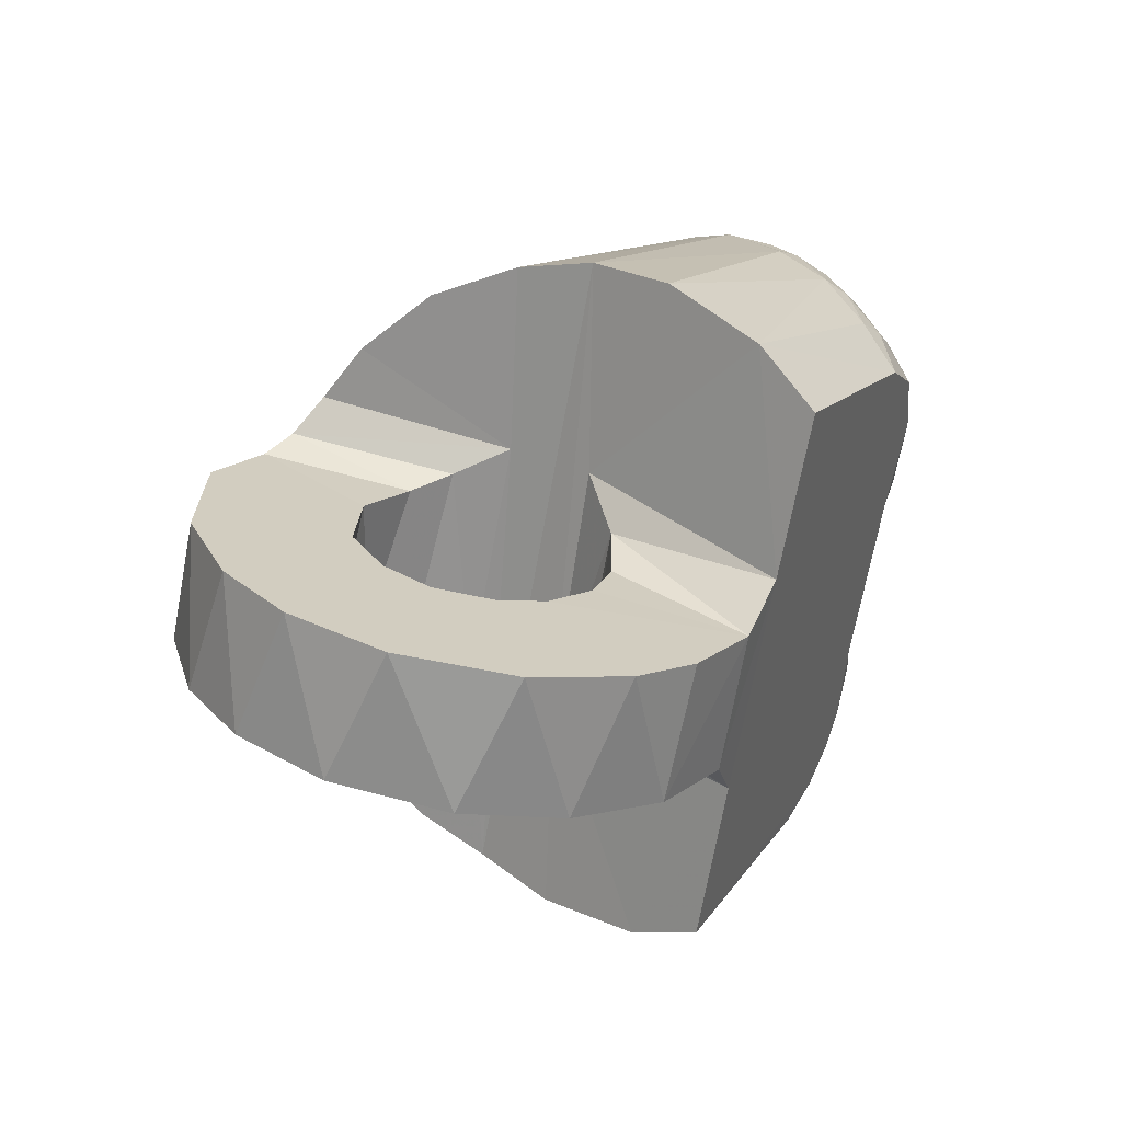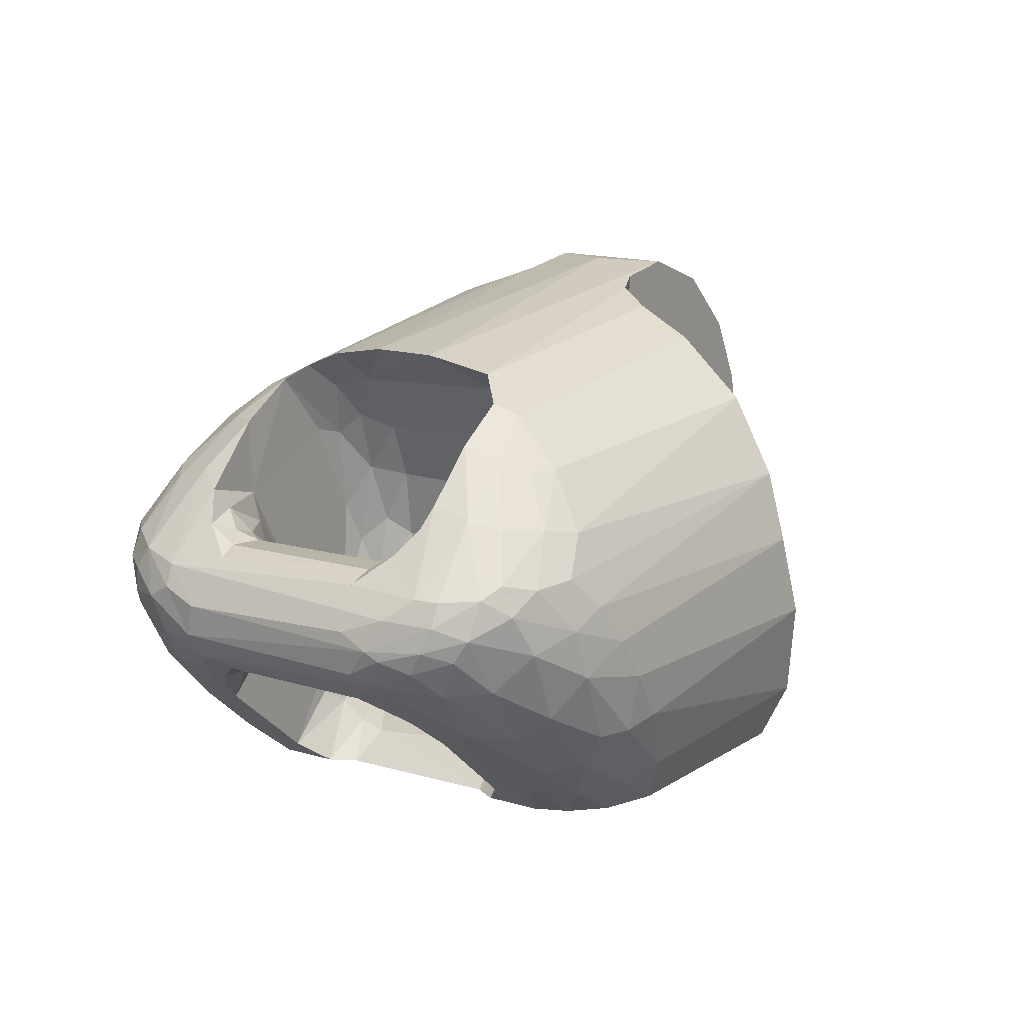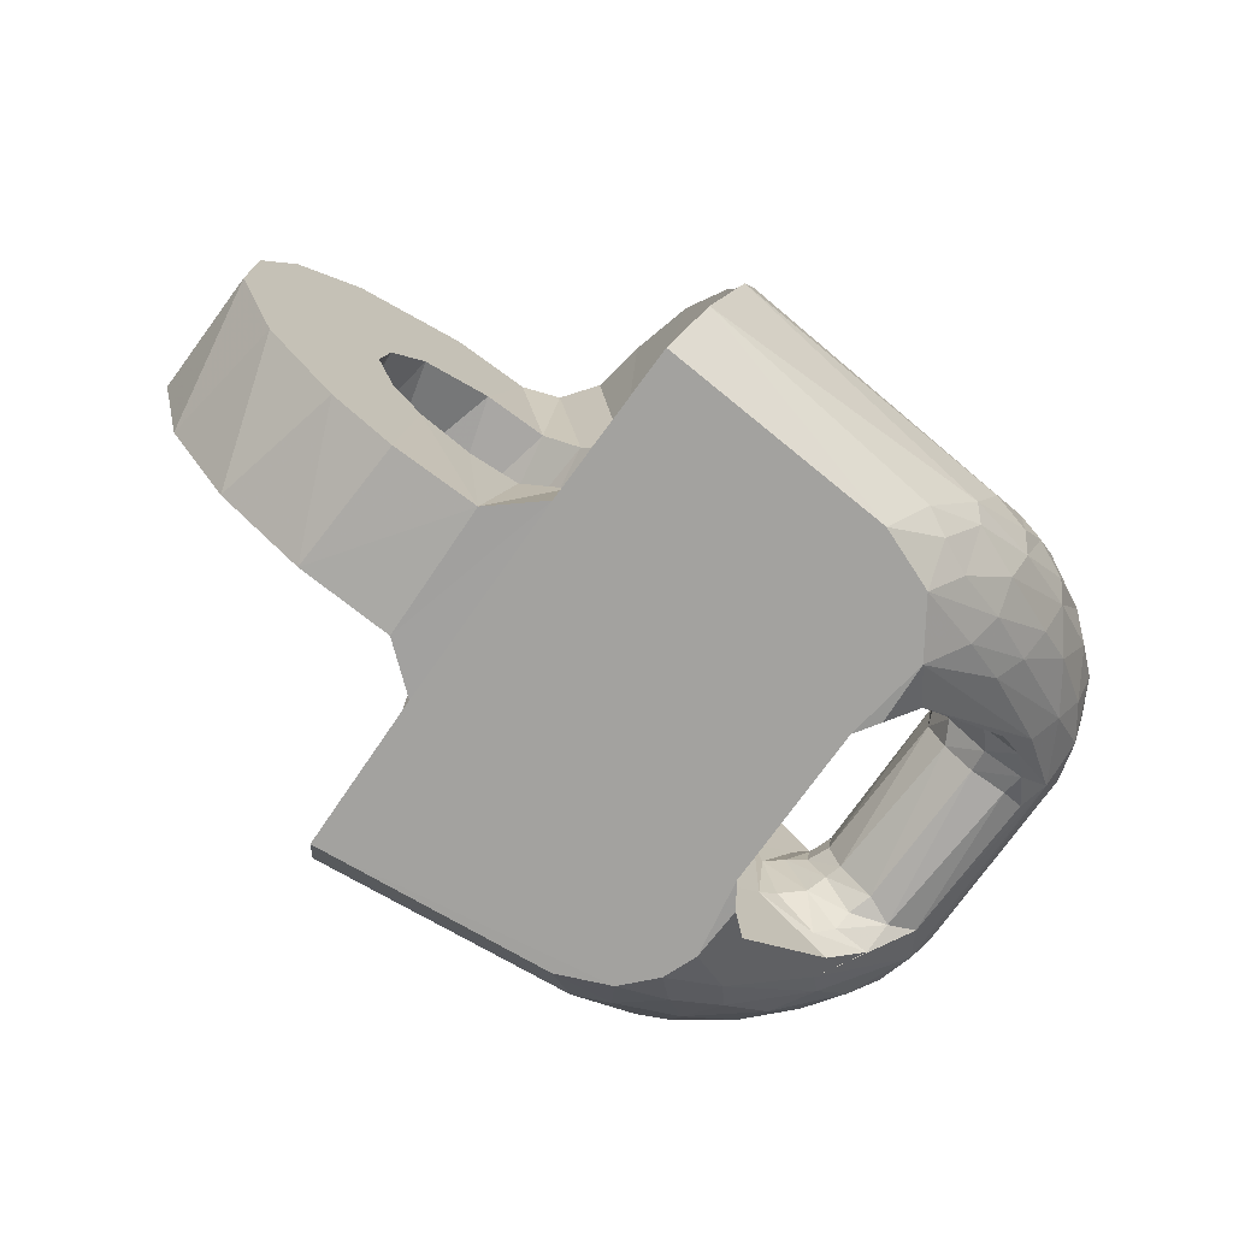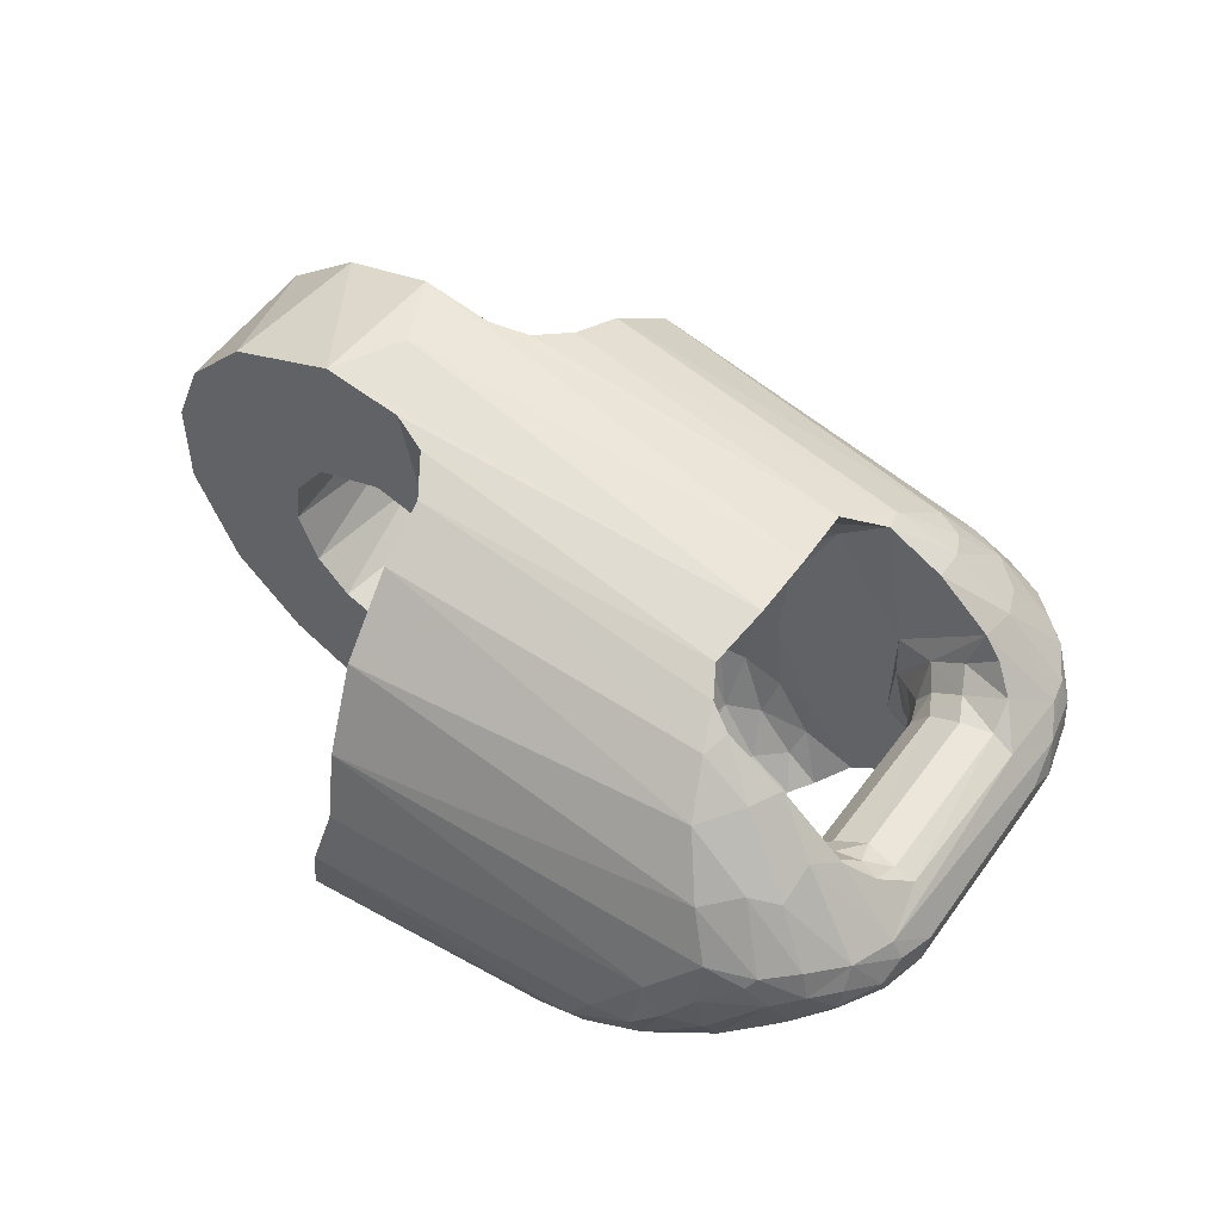
<metadata>
{"format":"obj","ext":"obj","renderer":"f3d","projection":"perspective","resolution":1024,"background":"white","views":[{"elev":43.0,"azim":-62.6,"up":"+Z"},{"elev":14.5,"azim":144.1,"up":"+Y"},{"elev":-72.4,"azim":-13.0,"up":"+Y"},{"elev":55.3,"azim":57.3,"up":"+Y"}]}
</metadata>
<code>
v 0.8301 0.7619 0.3387
v 0.8296 0.7654 0.3369
v 0.8334 0.7636 0.342
v 0.833 0.7591 0.3444
v 0.8352 0.7608 0.3468
v 0.8361 0.7672 0.3476
v 0.8325 0.7696 0.3421
v 0.8346 0.765 0.3436
v 0.8282 0.7691 0.3359
v 0.8288 0.7728 0.3394
v 0.8327 0.7732 0.3499
v 0.8179 0.7703 0.3304
v 0.8072 0.7741 0.3307
v 0.8184 0.7746 0.3323
v 0.8218 0.773 0.3327
v 0.8267 0.7726 0.3364
v 0.8135 0.7736 0.3304
v 0.8241 0.7673 0.3328
v 0.809 0.7808 0.3349
v 0.8067 0.7878 0.3413
v 0.8101 0.7894 0.3443
v 0.8029 0.7946 0.3497
v 0.8052 0.7962 0.3529
v 0.8019 0.7994 0.3591
v 0.803 0.7797 0.3345
v 0.8023 0.7879 0.3412
v 0.8065 0.8014 0.3681
v 0.8128 0.7914 0.3494
v 0.8149 0.7814 0.3371
v 0.8184 0.7824 0.3407
v 0.8203 0.784 0.3464
v 0.8232 0.781 0.3459
v 0.8025 0.7693 0.3299
v 0.8075 0.7667 0.3291
v 0.8133 0.7491 0.3361
v 0.8193 0.7499 0.3403
v 0.8178 0.7468 0.3437
v 0.8144 0.7641 0.3298
v 0.8255 0.7639 0.3343
v 0.8252 0.7579 0.3373
v 0.8194 0.7585 0.3332
v 0.8317 0.7555 0.3501
v 0.799 0.73 0.3506
v 0.7952 0.73 0.3467
v 0.7893 0.73 0.344
v 0.8007 0.7424 0.3358
v 0.8098 0.753 0.3319
v 0.7902 0.7359 0.3387
v 0.8002 0.7479 0.3323
v 0.795 0.748 0.3321
v 0.8052 0.7592 0.3292
v 0.7847 0.7387 0.3374
v 0.7808 0.73 0.344
v 0.7944 0.7569 0.3304
v 0.7897 0.7493 0.3325
v 0.7982 0.7633 0.3297
v 0.8043 0.7368 0.3441
v 0.8057 0.7409 0.3394
v 0.7974 0.735 0.3413
v 0.8095 0.7654 0.3515
v 0.8128 0.7663 0.3521
v 0.8156 0.7646 0.3535
v 0.8179 0.759 0.3538
v 0.8196 0.7592 0.3557
v 0.8241 0.7551 0.3539
v 0.8216 0.7544 0.3511
v 0.82 0.7523 0.3491
v 0.8168 0.7506 0.3486
v 0.8187 0.7463 0.3471
v 0.8156 0.7577 0.3517
v 0.8114 0.7567 0.3507
v 0.8085 0.7546 0.3512
v 0.8047 0.7336 0.3529
v 0.825 0.7513 0.3471
v 0.8024 0.7302 0.3579
v 0.8272 0.7774 0.3469
v 0.8195 0.7778 0.3485
v 0.8223 0.7754 0.3508
v 0.8253 0.7746 0.3534
v 0.8087 0.7724 0.3512
v 0.8273 0.7541 0.3506
v 0.8181 0.7641 0.3562
v 0.8188 0.7684 0.3561
v 0.8163 0.7683 0.3533
v 0.8148 0.774 0.3505
v 0.8211 0.772 0.3551
v 0.8181 0.7719 0.3525
v 0.8293 0.7748 0.3507
v 0.7581 0.8063 0.38
v 0.7633 0.7755 0.3722
v 0.7594 0.8041 0.3735
v 0.7569 0.7996 0.3652
v 0.7542 0.7907 0.3551
v 0.7531 0.779 0.3478
v 0.753 0.7686 0.3441
v 0.7508 0.7299 0.385
v 0.7556 0.7525 0.3832
v 0.76 0.7559 0.3788
v 0.7549 0.73 0.3771
v 0.7625 0.7614 0.3726
v 0.7468 0.7403 0.3485
v 0.7464 0.73 0.3549
v 0.7495 0.7559 0.3441
v 0.7956 0.7908 0.3589
v 0.7906 0.7782 0.3595
v 0.7888 0.7793 0.3632
v 0.7871 0.7715 0.3631
v 0.7883 0.7641 0.3605
v 0.7864 0.7632 0.3641
v 0.7885 0.7514 0.3625
v 0.7926 0.7464 0.3587
v 0.7926 0.7415 0.3618
v 0.7977 0.738 0.3568
v 0.7978 0.7346 0.3598
v 0.8014 0.73 0.3623
v 0.7959 0.7359 0.3653
v 0.7904 0.7448 0.3672
v 0.7869 0.7561 0.3689
v 0.7862 0.7672 0.3688
v 0.7875 0.7763 0.3683
v 0.7914 0.7866 0.3669
v 0.7544 0.7873 0.384
v 0.7538 0.8075 0.384
v 0.7606 0.7833 0.3796
v 0.7977 0.7958 0.3631
v 0.7969 0.7437 0.356
v 0.7907 0.7578 0.3585
v 0.7916 0.7728 0.3581
v 0.7981 0.7886 0.3556
v 0.7917 0.7872 0.364
v 0.7868 0.7554 0.3661
v 0.7438 0.7865 0.3881
v 0.7441 0.8089 0.388
v 0.7315 0.8042 0.3931
v 0.7357 0.7791 0.3914
v 0.7211 0.7942 0.3973
v 0.7334 0.7703 0.3923
v 0.7154 0.7829 0.3996
v 0.7132 0.7682 0.4005
v 0.8478 0.7685 0.3791
v 0.8463 0.7717 0.3798
v 0.8474 0.7609 0.3807
v 0.8468 0.7619 0.3744
v 0.8444 0.7579 0.3746
v 0.8467 0.7666 0.3734
v 0.8416 0.7721 0.4002
v 0.844 0.7684 0.3978
v 0.8463 0.77 0.3935
v 0.8478 0.7655 0.3892
v 0.8487 0.7665 0.3828
v 0.8479 0.7694 0.3887
v 0.8468 0.7729 0.3868
v 0.8448 0.7741 0.3933
v 0.8422 0.7738 0.3986
v 0.8371 0.7743 0.4036
v 0.8324 0.7814 0.402
v 0.8354 0.783 0.3961
v 0.8382 0.7816 0.3924
v 0.8362 0.784 0.387
v 0.8374 0.7816 0.3823
v 0.7171 0.7516 0.3989
v 0.7343 0.7637 0.392
v 0.7258 0.7398 0.3954
v 0.7378 0.7576 0.3906
v 0.7377 0.7321 0.3906
v 0.743 0.7533 0.3884
v 0.7495 0.7516 0.3858
v 0.8412 0.7562 0.3714
v 0.8286 0.7908 0.3862
v 0.8203 0.7959 0.3893
v 0.8162 0.7978 0.3888
v 0.8204 0.7946 0.3932
v 0.8125 0.7998 0.386
v 0.8101 0.8015 0.3772
v 0.8281 0.7906 0.3912
v 0.8257 0.7891 0.3983
v 0.8455 0.7588 0.3874
v 0.8402 0.7526 0.3947
v 0.8385 0.7548 0.4015
v 0.8357 0.7483 0.3991
v 0.8283 0.7434 0.4067
v 0.827 0.7393 0.4021
v 0.8154 0.73 0.4059
v 0.8168 0.7357 0.4117
v 0.8223 0.7432 0.4126
v 0.826 0.7558 0.4141
v 0.8322 0.7668 0.4096
v 0.8379 0.7674 0.405
v 0.8448 0.7619 0.3946
v 0.8142 0.7375 0.415
v 0.8082 0.73 0.4129
v 0.8173 0.73 0.3964
v 0.8237 0.7354 0.3989
v 0.8329 0.744 0.3959
v 0.8422 0.7538 0.386
v 0.8293 0.7404 0.3936
v 0.8387 0.7506 0.3832
v 0.8384 0.7594 0.4039
v 0.8206 0.7356 0.4075
v 0.8345 0.7607 0.4083
v 0.8306 0.7547 0.4106
v 0.8218 0.7467 0.4147
v 0.8308 0.7495 0.4084
v 0.8108 0.73 0.3853
v 0.767 0.73 0.4068
v 0.7763 0.73 0.4288
v 0.7581 0.7299 0.404
v 0.8144 0.7302 0.3877
v 0.8395 0.7534 0.3766
v 0.8374 0.7503 0.3808
v 0.8195 0.7337 0.3896
v 0.8414 0.7736 0.3728
v 0.8339 0.7746 0.375
v 0.8299 0.772 0.3777
v 0.8269 0.7628 0.3778
v 0.829 0.7582 0.377
v 0.8329 0.7551 0.3754
v 0.8381 0.7546 0.3734
v 0.84 0.7774 0.3784
v 0.835 0.7785 0.3817
v 0.8284 0.7791 0.3862
v 0.8279 0.7745 0.3851
v 0.8282 0.7716 0.383
v 0.8278 0.7684 0.3786
v 0.8271 0.7639 0.3816
v 0.8286 0.7585 0.3809
v 0.8255 0.7636 0.3854
v 0.8278 0.7565 0.3847
v 0.8243 0.7558 0.3879
v 0.8339 0.7466 0.384
v 0.8322 0.752 0.3829
v 0.8337 0.7539 0.3789
v 0.8361 0.776 0.3779
v 0.8387 0.7747 0.3743
v 0.8325 0.7747 0.3795
v 0.8223 0.7673 0.3887
v 0.7766 0.7754 0.4046
v 0.7726 0.8041 0.4063
v 0.7672 0.8063 0.4026
v 0.771 0.7819 0.4016
v 0.7655 0.7857 0.4012
v 0.7613 0.8075 0.4027
v 0.7766 0.7996 0.414
v 0.7817 0.7907 0.4232
v 0.786 0.779 0.4292
v 0.7628 0.7525 0.4021
v 0.7697 0.7559 0.4021
v 0.7762 0.7627 0.4055
v 0.781 0.7403 0.4331
v 0.786 0.7559 0.4343
v 0.7884 0.7685 0.432
v 0.7503 0.8089 0.4071
v 0.752 0.8093 0.3956
v 0.81 0.7935 0.3906
v 0.8047 0.7878 0.3916
v 0.7998 0.7853 0.3892
v 0.7966 0.7768 0.3904
v 0.7952 0.7661 0.3913
v 0.7949 0.7586 0.3899
v 0.7979 0.7501 0.3911
v 0.8014 0.7418 0.3897
v 0.8056 0.7342 0.3854
v 0.8122 0.7861 0.3928
v 0.8077 0.7849 0.3935
v 0.8013 0.778 0.394
v 0.7983 0.7686 0.394
v 0.8057 0.7718 0.3953
v 0.8025 0.7653 0.3956
v 0.7998 0.7578 0.3946
v 0.8066 0.7538 0.395
v 0.803 0.7497 0.3941
v 0.8071 0.7354 0.3889
v 0.8089 0.7386 0.3918
v 0.8124 0.7407 0.3924
v 0.8057 0.7947 0.3868
v 0.7215 0.7777 0.4187
v 0.7408 0.7679 0.4109
v 0.7212 0.7626 0.4188
v 0.7273 0.7468 0.4164
v 0.7436 0.7599 0.4098
v 0.7373 0.7365 0.4123
v 0.7482 0.7546 0.4079
v 0.7461 0.7319 0.4088
v 0.7557 0.7517 0.4049
v 0.7419 0.7758 0.4105
v 0.7467 0.7835 0.4085
v 0.7565 0.7878 0.4046
v 0.7347 0.801 0.4134
v 0.7258 0.7897 0.417
f 1 2 3
f 2 1 39
f 2 8 3
f 1 3 4
f 40 39 1
f 2 39 18
f 2 9 8
f 5 3 8
f 4 3 5
f 1 4 40
f 41 39 40
f 18 39 41
f 9 2 18
f 9 7 8
f 143 5 8
f 4 5 144
f 36 40 4
f 40 35 41
f 41 38 18
f 9 18 15
f 16 7 9
f 8 7 6
f 144 5 143
f 143 8 145
f 42 4 144
f 35 40 36
f 4 37 36
f 47 41 35
f 41 47 38
f 38 12 18
f 15 18 12
f 16 9 15
f 16 10 7
f 145 6 7
f 145 8 6
f 143 142 144
f 140 143 145
f 37 4 42
f 42 144 168
f 35 36 58
f 36 37 57
f 46 47 35
f 51 38 47
f 38 34 12
f 15 12 17
f 30 16 15
f 30 10 16
f 10 11 7
f 145 7 141
f 150 142 143
f 144 142 195
f 150 143 140
f 145 141 140
f 74 37 42
f 168 144 209
f 218 42 168
f 58 36 57
f 46 35 58
f 43 57 37
f 46 49 47
f 51 34 38
f 49 51 47
f 34 17 12
f 14 15 17
f 29 30 15
f 30 31 10
f 11 10 76
f 7 11 141
f 149 142 150
f 142 177 195
f 195 197 144
f 150 140 152
f 152 140 141
f 69 37 74
f 81 74 42
f 209 144 210
f 168 209 218
f 218 81 42
f 59 58 57
f 59 46 58
f 43 44 57
f 73 43 37
f 48 49 46
f 56 34 51
f 49 50 51
f 34 13 17
f 15 14 29
f 19 14 17
f 30 29 21
f 30 28 31
f 31 32 10
f 76 10 32
f 88 11 76
f 141 11 212
f 149 177 142
f 150 151 149
f 195 177 178
f 196 197 195
f 210 144 197
f 151 150 152
f 141 159 152
f 73 37 69
f 68 69 74
f 74 81 67
f 210 232 209
f 209 217 218
f 217 81 218
f 59 57 44
f 59 48 46
f 44 43 115
f 43 73 75
f 48 50 49
f 56 33 34
f 54 56 51
f 50 54 51
f 13 34 33
f 19 17 13
f 29 14 19
f 21 29 19
f 28 30 21
f 31 28 80
f 32 31 77
f 32 77 76
f 212 11 88
f 76 78 88
f 219 141 212
f 177 149 189
f 151 148 149
f 177 189 178
f 178 194 195
f 192 197 196
f 194 196 195
f 210 197 230
f 151 152 148
f 141 160 159
f 152 159 158
f 72 73 69
f 68 72 69
f 74 67 68
f 66 67 81
f 231 232 210
f 232 217 209
f 217 65 81
f 45 59 44
f 59 45 48
f 75 115 43
f 99 44 115
f 113 75 73
f 48 52 50
f 95 33 56
f 95 56 54
f 55 54 50
f 94 13 33
f 19 13 25
f 21 19 20
f 23 28 21
f 80 28 23
f 31 80 85
f 85 77 31
f 76 77 78
f 212 88 234
f 88 78 79
f 141 219 160
f 219 212 234
f 148 189 149
f 178 189 179
f 178 180 194
f 211 197 192
f 193 192 196
f 193 196 194
f 230 197 211
f 230 231 210
f 148 152 153
f 160 169 159
f 158 159 175
f 153 152 158
f 72 126 73
f 71 72 68
f 67 70 68
f 66 70 67
f 66 81 65
f 226 232 231
f 216 217 232
f 216 65 217
f 45 44 102
f 45 53 48
f 75 114 115
f 102 44 99
f 205 99 115
f 113 114 75
f 73 126 113
f 48 53 52
f 50 52 55
f 94 33 95
f 95 54 103
f 103 54 55
f 94 25 13
f 19 25 26
f 20 19 26
f 21 20 22
f 21 22 23
f 23 129 80
f 85 80 60
f 77 85 78
f 234 88 79
f 86 79 78
f 219 220 160
f 219 234 233
f 147 189 148
f 189 147 179
f 178 179 180
f 194 180 182
f 211 192 208
f 192 193 183
f 193 194 182
f 229 230 211
f 228 231 230
f 153 154 148
f 221 169 160
f 175 159 169
f 158 175 157
f 157 153 158
f 72 127 126
f 60 72 71
f 71 68 70
f 66 63 70
f 65 63 66
f 226 216 232
f 228 226 231
f 216 64 65
f 53 45 102
f 114 116 115
f 99 101 102
f 99 205 96
f 115 204 205
f 113 112 114
f 126 111 113
f 101 52 53
f 101 55 52
f 90 94 95
f 95 103 100
f 103 55 101
f 93 25 94
f 93 26 25
f 20 26 22
f 23 22 24
f 104 129 23
f 80 129 128
f 80 72 60
f 85 60 61
f 78 85 87
f 234 79 213
f 213 79 86
f 87 86 78
f 219 233 220
f 160 220 221
f 234 213 233
f 154 147 148
f 179 147 198
f 180 179 181
f 180 181 182
f 192 204 208
f 208 273 211
f 193 182 183
f 192 183 204
f 229 228 230
f 270 229 211
f 157 154 153
f 221 170 169
f 175 169 170
f 175 176 157
f 80 127 72
f 126 127 111
f 60 71 70
f 63 61 70
f 65 64 63
f 215 216 226
f 227 226 228
f 215 64 216
f 101 53 102
f 112 116 114
f 116 262 115
f 100 101 99
f 96 205 207
f 96 98 99
f 115 262 204
f 204 191 205
f 111 112 113
f 93 94 90
f 90 95 237
f 103 101 100
f 95 100 251
f 92 26 93
f 92 22 26
f 91 24 22
f 23 24 104
f 105 129 104
f 105 128 129
f 80 128 127
f 61 60 70
f 85 61 84
f 84 87 85
f 213 86 214
f 86 87 83
f 220 233 235
f 222 221 220
f 233 213 235
f 154 146 147
f 147 188 198
f 179 198 203
f 181 179 203
f 199 182 181
f 204 272 208
f 208 272 273
f 273 274 211
f 182 199 183
f 183 191 204
f 228 229 227
f 270 236 229
f 274 270 211
f 156 154 157
f 263 170 221
f 175 170 172
f 172 176 175
f 157 176 156
f 127 110 111
f 62 61 63
f 62 63 64
f 225 215 226
f 225 226 227
f 215 82 64
f 112 117 116
f 116 261 262
f 99 98 100
f 247 207 205
f 207 165 96
f 96 97 98
f 272 204 262
f 205 191 206
f 111 110 112
f 90 92 93
f 237 95 251
f 90 237 240
f 251 100 248
f 91 22 92
f 89 24 91
f 24 125 104
f 105 104 106
f 108 128 105
f 127 128 108
f 84 61 62
f 84 83 87
f 214 86 83
f 213 214 235
f 220 235 222
f 221 222 236
f 146 154 155
f 147 146 188
f 198 188 200
f 198 200 203
f 181 203 185
f 181 185 199
f 261 273 272
f 270 274 273
f 199 184 183
f 184 191 183
f 229 236 227
f 267 236 270
f 155 154 156
f 170 263 264
f 221 236 263
f 170 171 172
f 243 176 172
f 244 156 176
f 127 108 110
f 64 82 62
f 215 225 224
f 225 227 224
f 224 82 215
f 110 117 112
f 117 261 116
f 261 272 262
f 247 100 98
f 246 207 247
f 247 205 248
f 283 165 207
f 165 167 96
f 96 167 97
f 247 98 97
f 206 191 249
f 206 249 205
f 91 92 90
f 245 237 251
f 237 239 240
f 124 90 240
f 248 100 247
f 250 251 248
f 123 24 89
f 90 89 91
f 27 125 24
f 104 125 130
f 106 104 130
f 105 106 107
f 108 105 107
f 84 62 82
f 83 84 82
f 214 83 224
f 235 214 223
f 222 235 223
f 236 222 227
f 155 188 146
f 200 188 187
f 203 200 201
f 203 202 185
f 199 185 184
f 271 273 261
f 271 270 273
f 184 190 191
f 263 236 267
f 267 270 268
f 245 155 156
f 264 263 267
f 170 264 254
f 171 170 254
f 238 172 171
f 244 176 243
f 243 172 238
f 245 156 244
f 108 109 110
f 223 224 227
f 224 83 82
f 110 131 117
f 117 260 261
f 284 207 246
f 247 97 246
f 205 249 248
f 281 165 283
f 282 283 207
f 165 166 167
f 97 167 284
f 249 191 190
f 244 237 245
f 251 187 245
f 237 238 239
f 240 239 241
f 124 89 90
f 124 240 241
f 250 186 251
f 249 250 248
f 27 24 123
f 124 123 89
f 27 275 125
f 130 125 121
f 130 121 106
f 106 120 107
f 108 107 109
f 214 224 223
f 222 223 227
f 155 187 188
f 201 200 187
f 203 201 202
f 185 202 190
f 185 190 184
f 260 271 261
f 269 270 271
f 268 270 269
f 265 267 268
f 245 187 155
f 264 267 265
f 254 264 255
f 254 173 171
f 238 171 173
f 243 237 244
f 238 237 243
f 110 109 131
f 131 118 117
f 118 260 117
f 282 207 284
f 284 246 97
f 281 163 165
f 282 281 283
f 165 164 166
f 284 167 166
f 249 190 202
f 251 186 187
f 238 173 239
f 241 239 242
f 241 122 124
f 250 202 186
f 249 202 250
f 133 27 123
f 122 123 124
f 27 174 275
f 125 275 121
f 106 121 120
f 107 120 119
f 107 119 109
f 201 187 186
f 202 201 186
f 269 271 260
f 266 268 269
f 265 268 266
f 264 265 255
f 255 275 254
f 275 173 254
f 109 119 131
f 131 119 118
f 118 259 260
f 284 166 282
f 279 163 281
f 163 164 165
f 280 281 282
f 166 164 282
f 239 173 242
f 241 242 287
f 241 287 122
f 253 27 133
f 123 132 133
f 123 122 132
f 253 174 27
f 275 174 173
f 121 275 256
f 121 257 120
f 120 258 119
f 258 269 260
f 266 269 258
f 265 266 257
f 255 265 256
f 256 275 255
f 119 259 118
f 258 260 259
f 279 161 163
f 280 279 281
f 163 162 164
f 280 282 164
f 242 173 174
f 287 242 252
f 287 132 122
f 133 252 253
f 133 132 134
f 252 174 253
f 121 256 257
f 120 257 258
f 119 258 259
f 257 266 258
f 265 257 256
f 278 161 279
f 161 162 163
f 277 279 280
f 164 162 280
f 242 174 252
f 287 252 286
f 287 286 132
f 252 133 134
f 134 132 135
f 278 139 161
f 277 278 279
f 161 137 162
f 277 280 162
f 286 252 288
f 286 135 132
f 252 134 288
f 134 135 136
f 276 139 278
f 139 137 161
f 277 276 278
f 277 162 137
f 286 288 285
f 286 285 135
f 288 134 136
f 136 135 137
f 276 138 139
f 138 137 139
f 277 289 276
f 277 137 285
f 285 288 289
f 285 137 135
f 288 136 289
f 136 137 138
f 289 138 276
f 285 289 277
f 289 136 138

</code>
